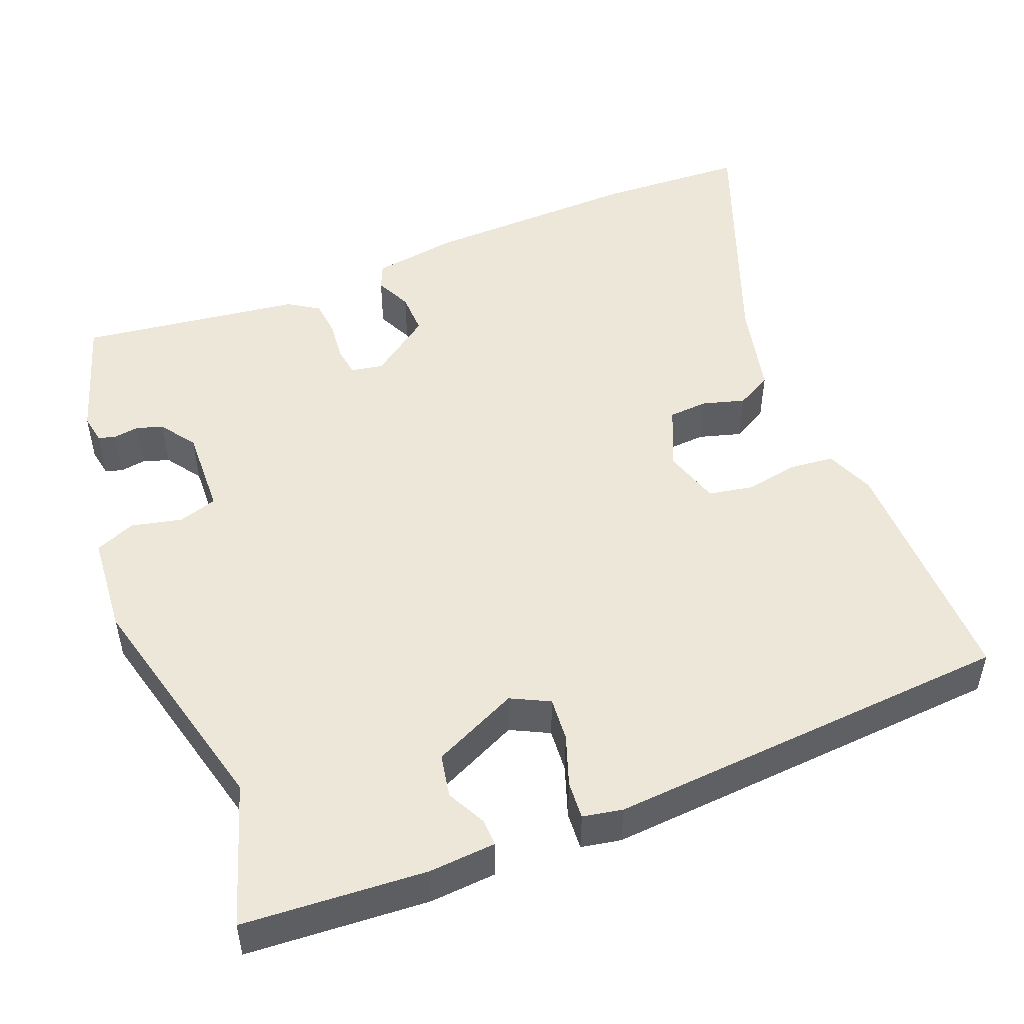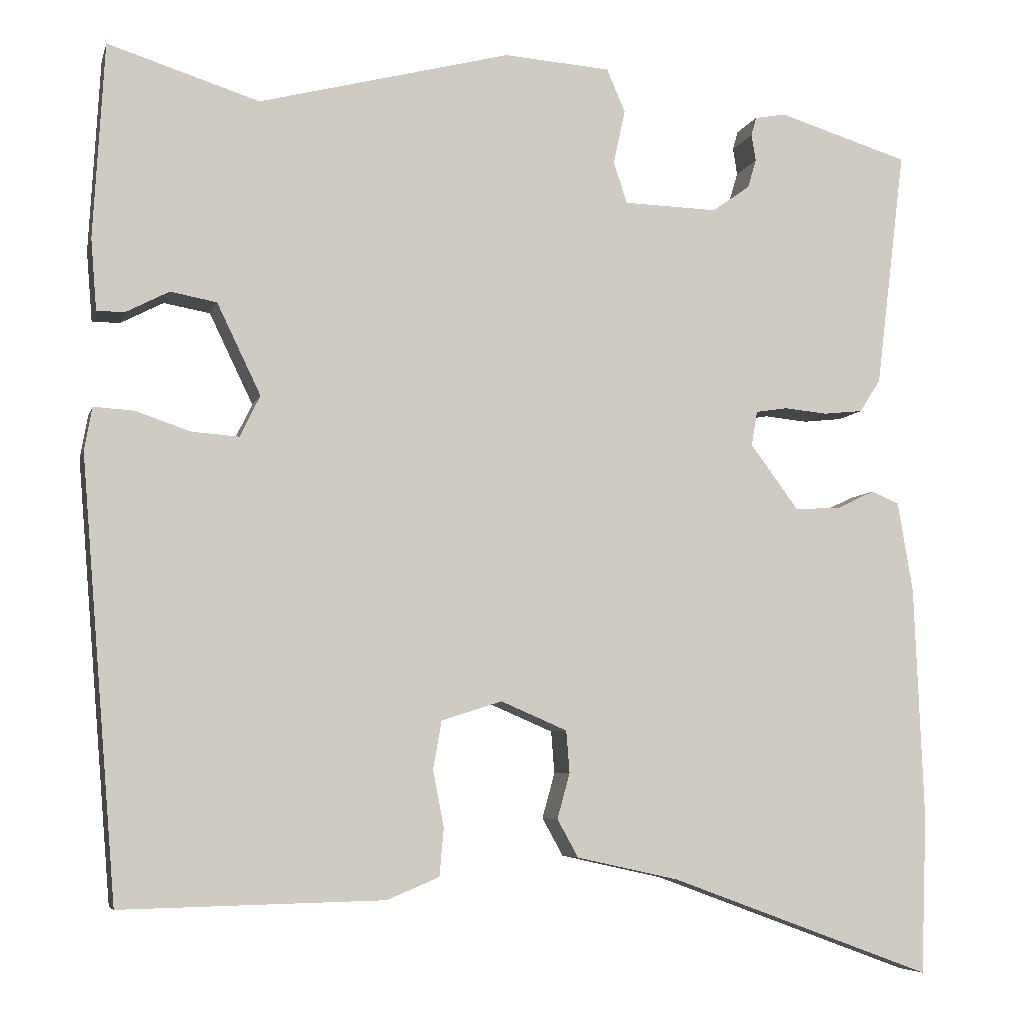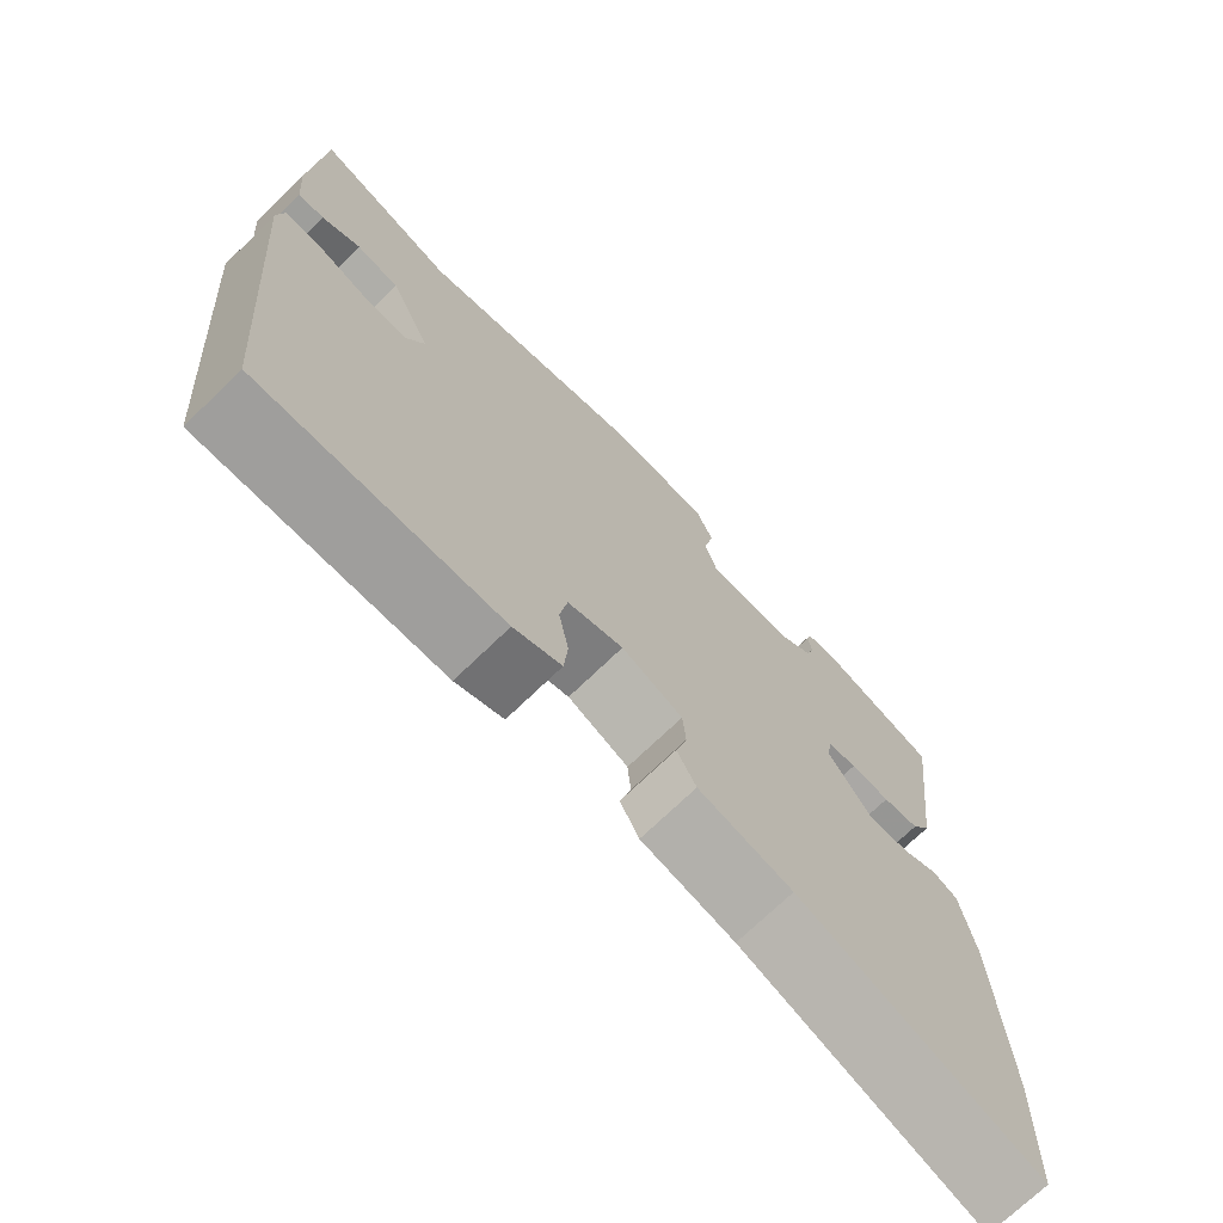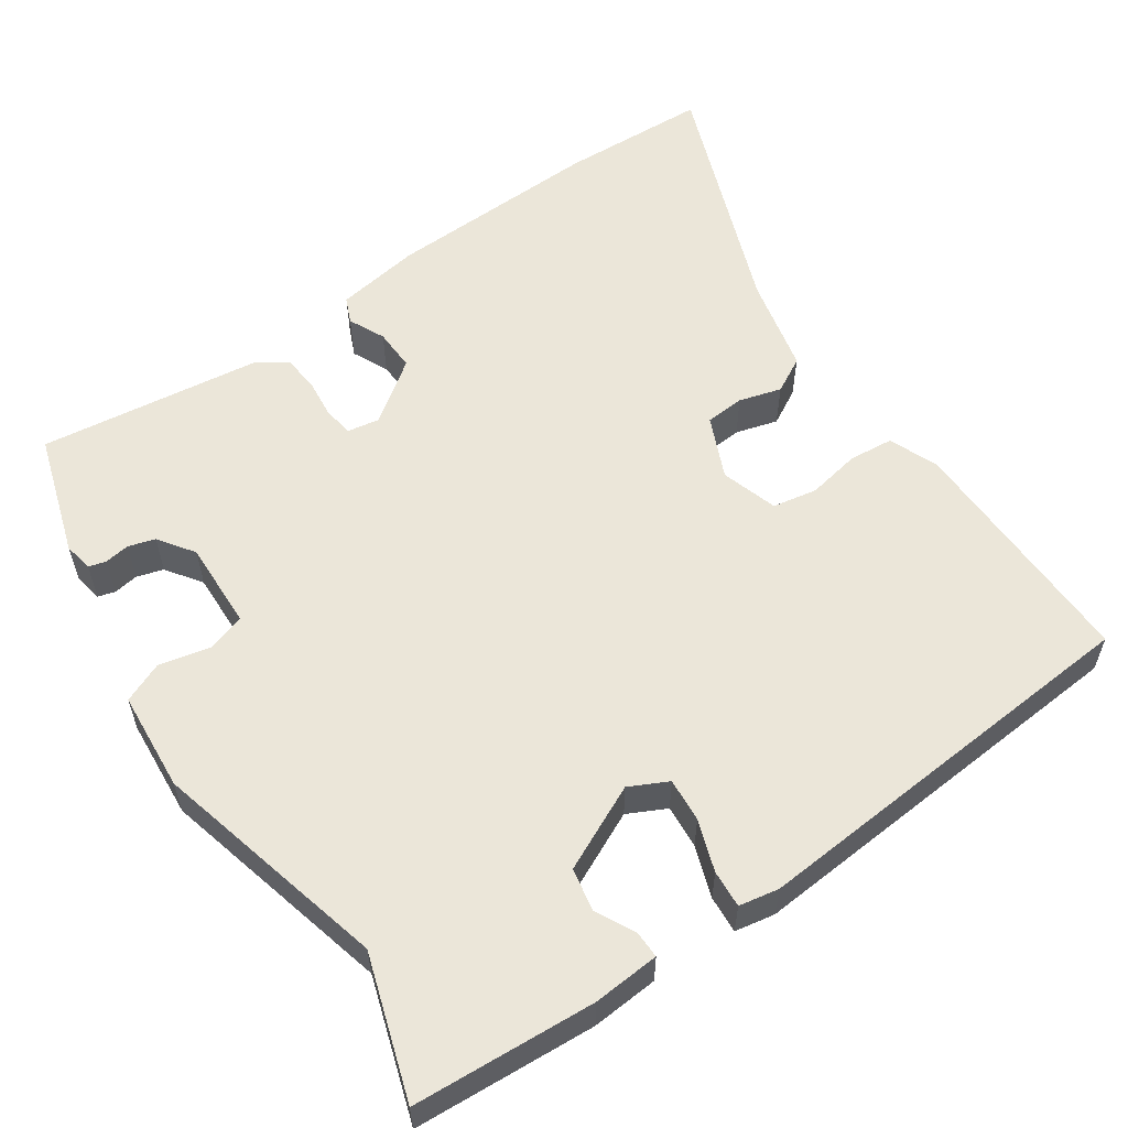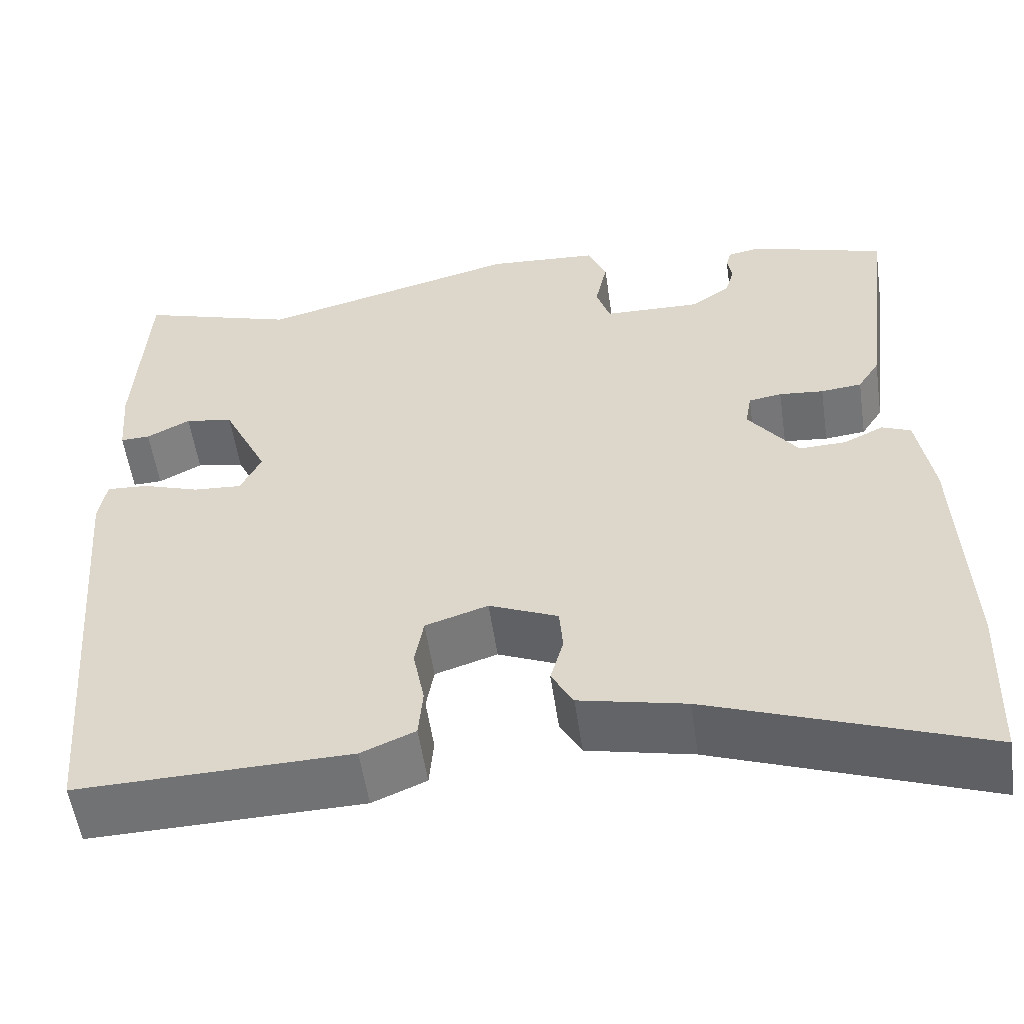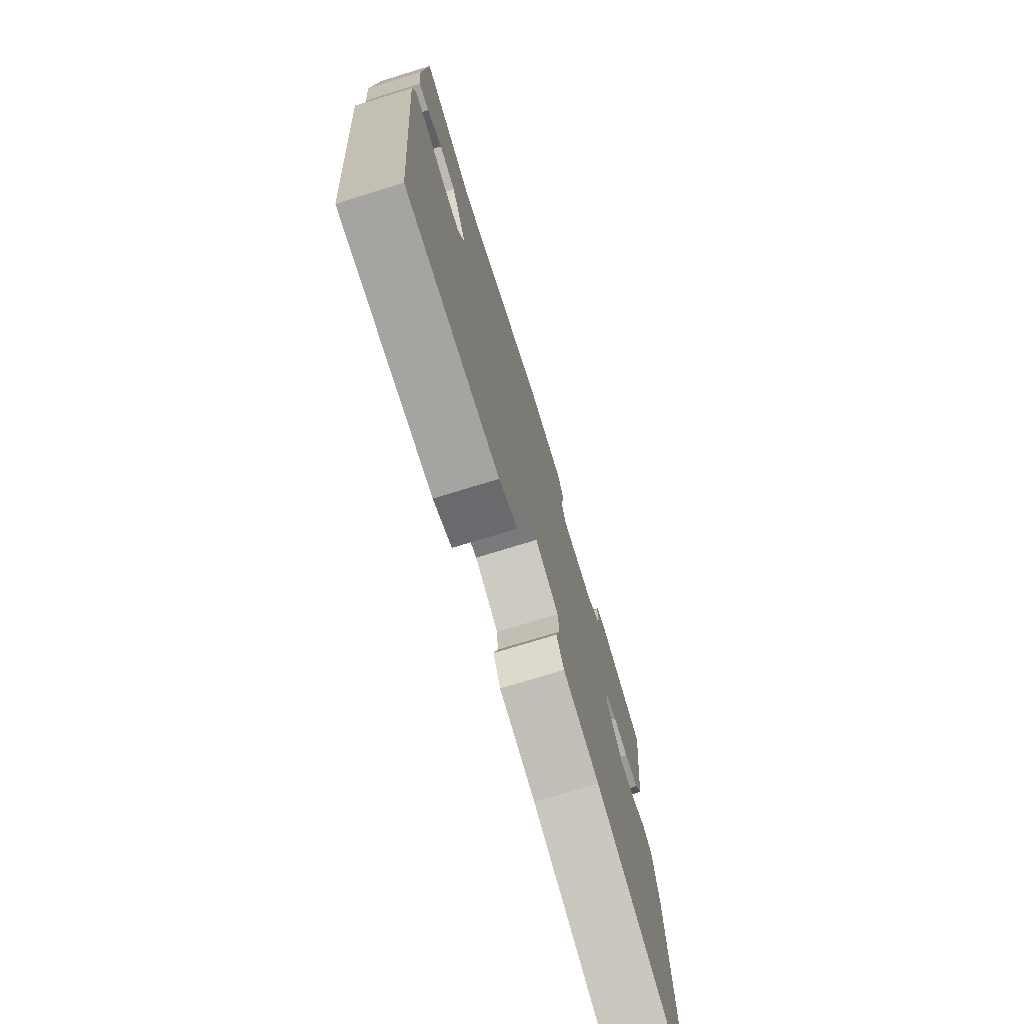
<metadata>
{"format":"obj","ext":"obj","renderer":"f3d","projection":"perspective","resolution":1024,"background":"white","views":[{"elev":49.9,"azim":68.9,"up":"+Y"},{"elev":-6.2,"azim":166.1,"up":"+Z"},{"elev":-71.8,"azim":134.1,"up":"+Z"},{"elev":57.5,"azim":56.0,"up":"+Y"},{"elev":-55.1,"azim":-171.7,"up":"+Z"},{"elev":-74.6,"azim":107.1,"up":"+Z"}]}
</metadata>
<code>
v 0.478 0.07 -0.497
v 0.166 0.07 -0.49
v 0.104 0.07 -0.464
v 0.099 0.07 -0.407
v 0.112 0.07 -0.34
v 0.102 0.07 -0.283
v 0.03 0.07 -0.26
v -0.049 0.07 -0.294
v -0.053 0.07 -0.344
v -0.038 0.07 -0.398
v -0.063 0.07 -0.443
v -0.185 0.07 -0.47
v -0.497 0.07 -0.585
v -0.504 0.07 -0.397
v -0.493 0.07 -0.12
v -0.475 0.07 -0.012
v -0.442 0.07 0.002
v -0.396 0.07 -0.02
v -0.342 0.07 -0.022
v -0.285 0.07 0.055
v -0.292 0.07 0.096
v -0.33 0.07 0.102
v -0.381 0.07 0.097
v -0.428 0.07 0.102
v -0.453 0.07 0.141
v -0.488 0.07 0.424
v -0.332 0.07 0.472
v -0.295 0.07 0.465
v -0.289 0.07 0.443
v -0.294 0.07 0.411
v -0.284 0.07 0.377
v -0.239 0.07 0.345
v -0.127 0.07 0.348
v -0.111 0.07 0.397
v -0.125 0.07 0.462
v -0.103 0.07 0.513
v 0.024 0.07 0.522
v 0.324 0.07 0.444
v 0.504 0.07 0.501
v 0.517 0.07 0.269
v 0.51 0.07 0.184
v 0.476 0.07 0.185
v 0.426 0.07 0.211
v 0.371 0.07 0.201
v 0.319 0.07 0.093
v 0.343 0.07 0.044
v 0.399 0.07 0.048
v 0.464 0.07 0.07
v 0.512 0.07 0.073
v 0.521 0.07 0.022
v 0.478 0 -0.497
v 0.166 0 -0.49
v 0.104 0 -0.464
v 0.099 0 -0.407
v 0.112 0 -0.34
v 0.102 0 -0.283
v 0.03 0 -0.26
v -0.049 0 -0.294
v -0.053 0 -0.344
v -0.038 0 -0.398
v -0.063 0 -0.443
v -0.185 0 -0.47
v -0.497 0 -0.585
v -0.504 0 -0.397
v -0.493 0 -0.12
v -0.475 0 -0.012
v -0.442 0 0.002
v -0.396 0 -0.02
v -0.342 0 -0.022
v -0.285 0 0.055
v -0.292 0 0.096
v -0.33 0 0.102
v -0.381 0 0.097
v -0.428 0 0.102
v -0.453 0 0.141
v -0.488 0 0.424
v -0.332 0 0.472
v -0.295 0 0.465
v -0.289 0 0.443
v -0.294 0 0.411
v -0.284 0 0.377
v -0.239 0 0.345
v -0.127 0 0.348
v -0.111 0 0.397
v -0.125 0 0.462
v -0.103 0 0.513
v 0.024 0 0.522
v 0.324 0 0.444
v 0.504 0 0.501
v 0.517 0 0.269
v 0.51 0 0.184
v 0.476 0 0.185
v 0.426 0 0.211
v 0.371 0 0.201
v 0.319 0 0.093
v 0.343 0 0.044
v 0.399 0 0.048
v 0.464 0 0.07
v 0.512 0 0.073
v 0.521 0 0.022
f 3 4 5
f 2 3 5
f 1 2 5
f 50 1 5
f 49 50 5
f 48 49 5
f 47 48 5
f 46 47 5 6
f 45 46 6 7
f 44 45 7 8
f 41 42 43
f 40 41 43
f 39 40 43
f 38 39 43
f 38 43 44
f 37 38 44
f 36 37 44
f 35 36 44
f 34 35 44
f 33 34 44 8
f 28 29 30
f 27 28 30
f 26 27 30
f 25 26 30
f 24 25 30
f 23 24 30
f 22 23 30 31
f 21 22 31 32
f 16 17 18
f 15 16 18
f 14 15 18
f 13 14 18
f 12 13 18
f 12 18 19
f 11 12 19
f 10 11 19
f 9 10 19
f 33 8 9
f 32 33 9
f 21 32 9
f 20 21 9
f 9 19 20
f 55 54 53
f 55 53 52
f 55 52 51
f 55 51 100
f 55 100 99
f 55 99 98
f 55 98 97
f 56 55 97 96
f 57 56 96 95
f 58 57 95 94
f 93 92 91
f 93 91 90
f 93 90 89
f 93 89 88
f 94 93 88
f 94 88 87
f 94 87 86
f 94 86 85
f 94 85 84
f 58 94 84 83
f 80 79 78
f 80 78 77
f 80 77 76
f 80 76 75
f 80 75 74
f 80 74 73
f 81 80 73 72
f 82 81 72 71
f 68 67 66
f 68 66 65
f 68 65 64
f 68 64 63
f 68 63 62
f 69 68 62
f 69 62 61
f 69 61 60
f 69 60 59
f 59 58 83
f 59 83 82
f 59 82 71
f 59 71 70
f 70 69 59
f 1 51 52 2
f 2 52 53 3
f 3 53 54 4
f 4 54 55 5
f 5 55 56 6
f 6 56 57 7
f 7 57 58 8
f 8 58 59 9
f 9 59 60 10
f 10 60 61 11
f 11 61 62 12
f 12 62 63 13
f 13 63 64 14
f 14 64 65 15
f 15 65 66 16
f 16 66 67 17
f 17 67 68 18
f 18 68 69 19
f 19 69 70 20
f 20 70 71 21
f 21 71 72 22
f 22 72 73 23
f 23 73 74 24
f 24 74 75 25
f 25 75 76 26
f 26 76 77 27
f 27 77 78 28
f 28 78 79 29
f 29 79 80 30
f 30 80 81 31
f 31 81 82 32
f 32 82 83 33
f 33 83 84 34
f 34 84 85 35
f 35 85 86 36
f 36 86 87 37
f 37 87 88 38
f 38 88 89 39
f 39 89 90 40
f 40 90 91 41
f 41 91 92 42
f 42 92 93 43
f 43 93 94 44
f 44 94 95 45
f 45 95 96 46
f 46 96 97 47
f 47 97 98 48
f 48 98 99 49
f 49 99 100 50
f 50 100 51 1

</code>
